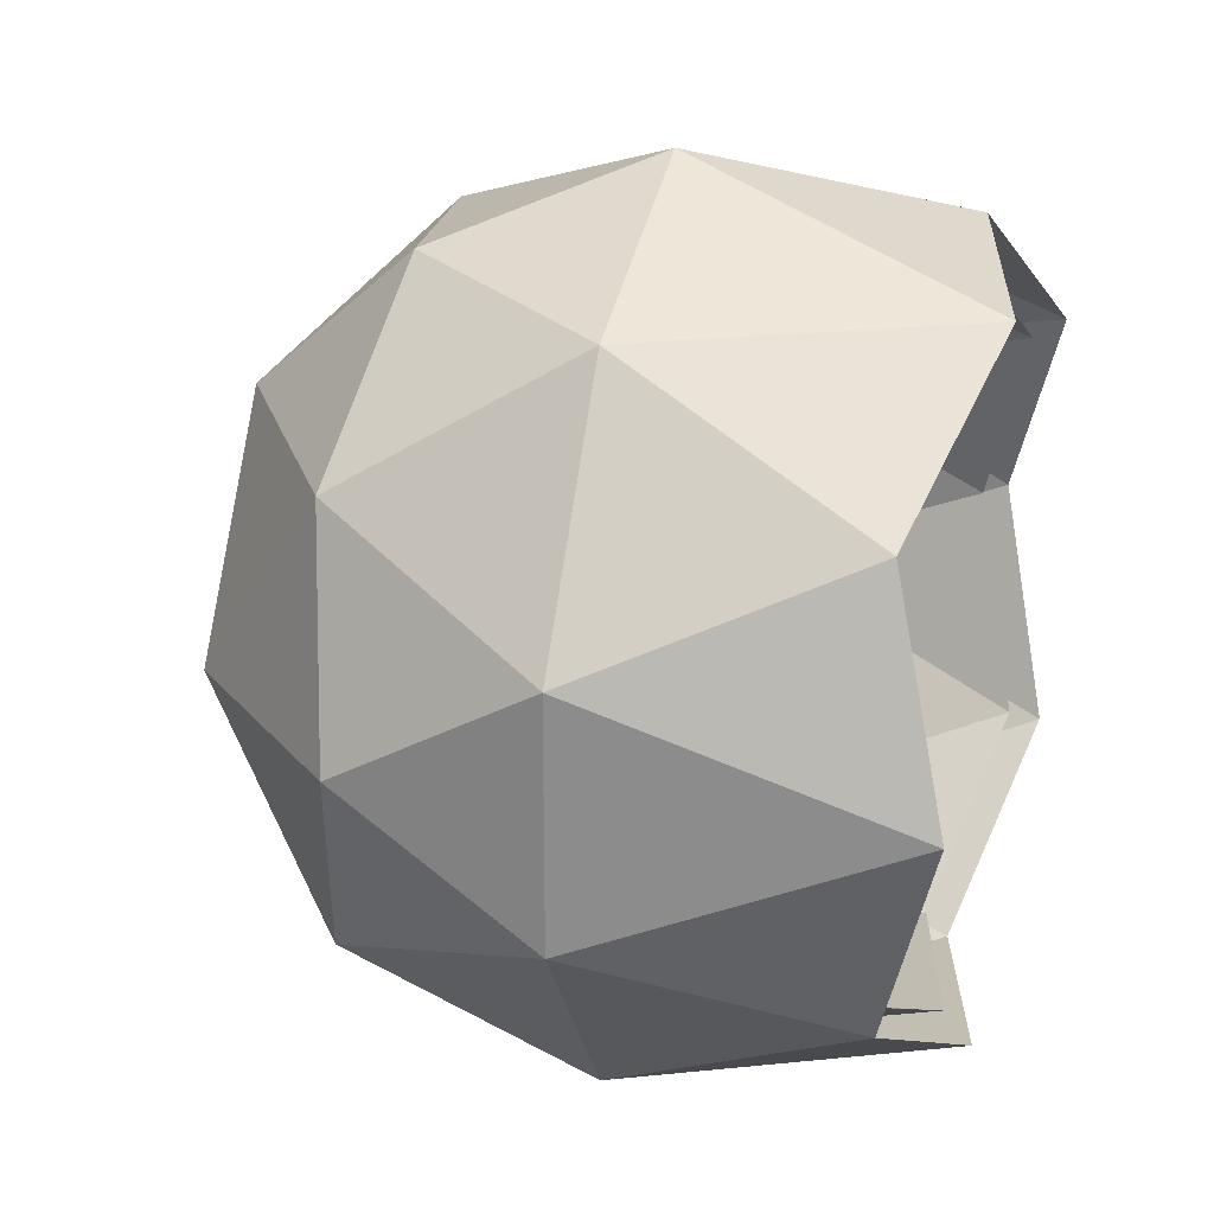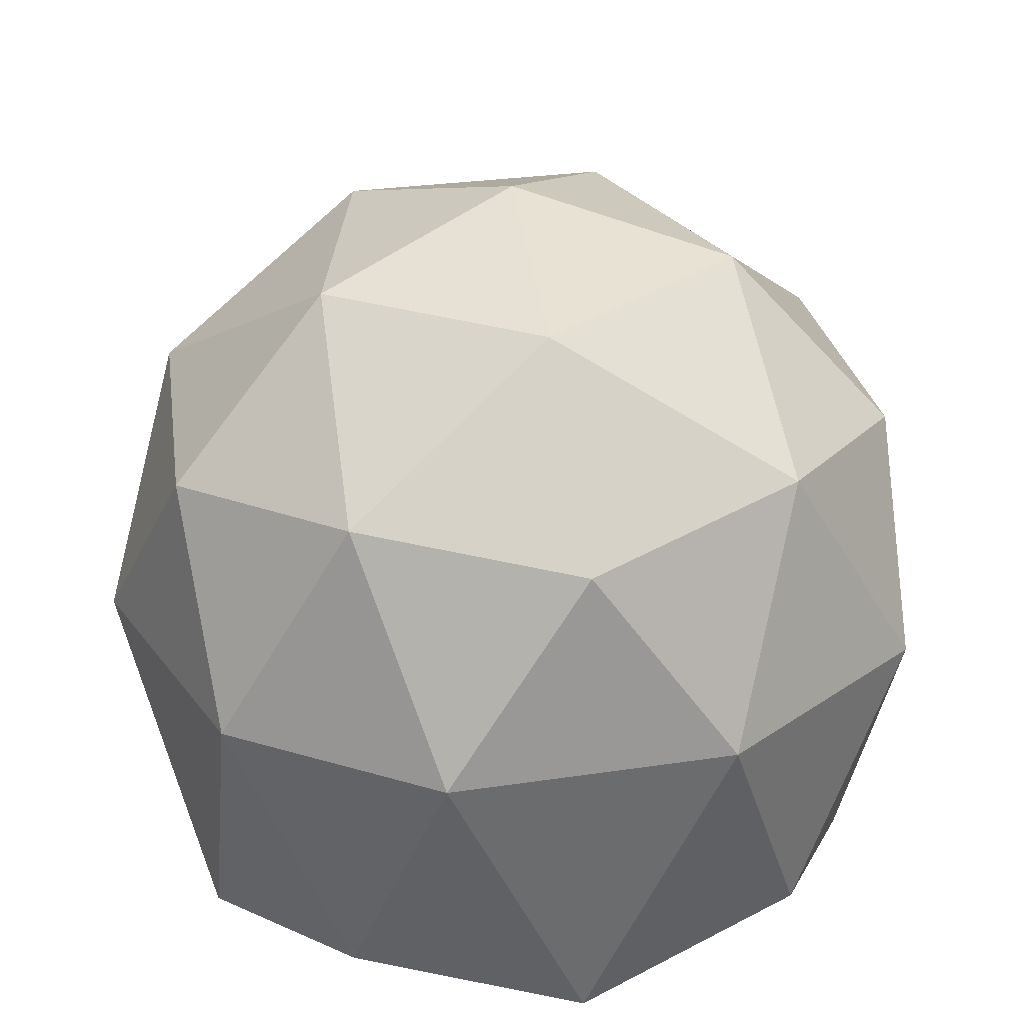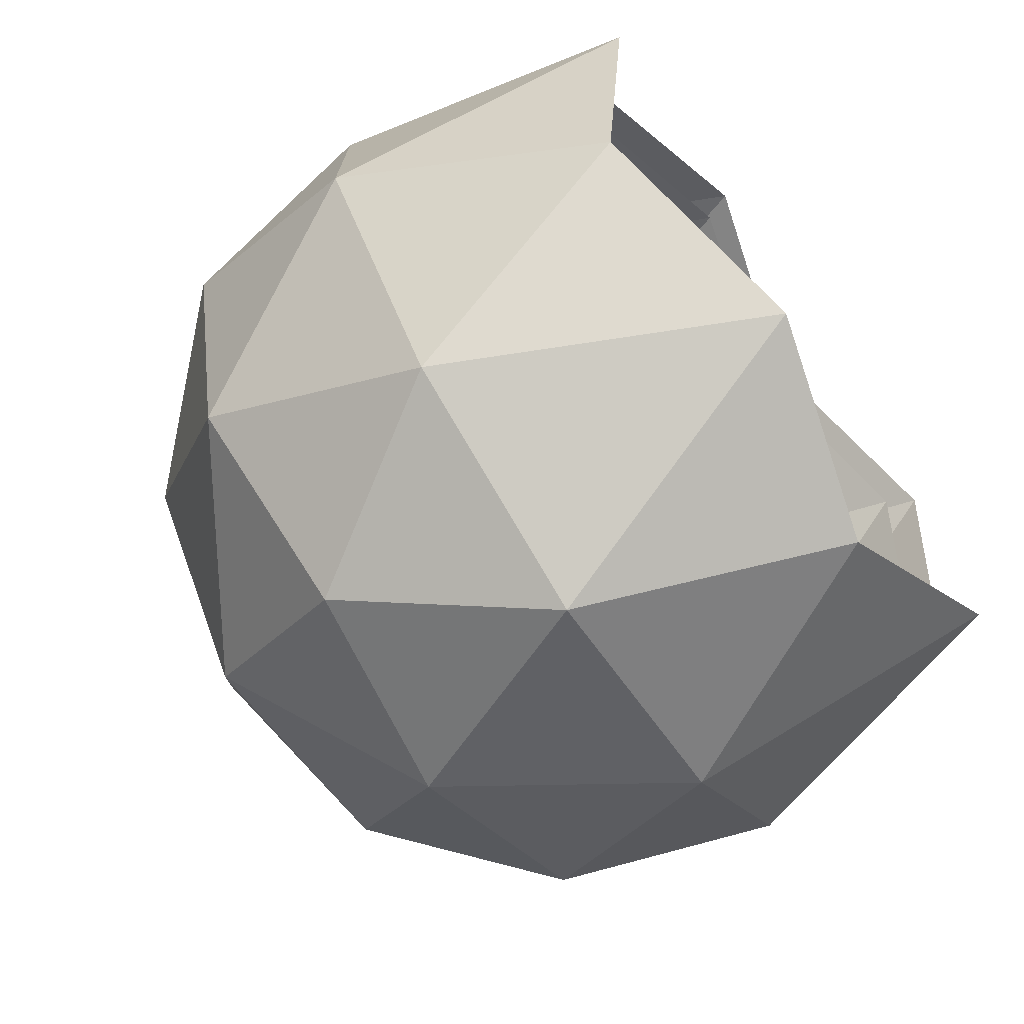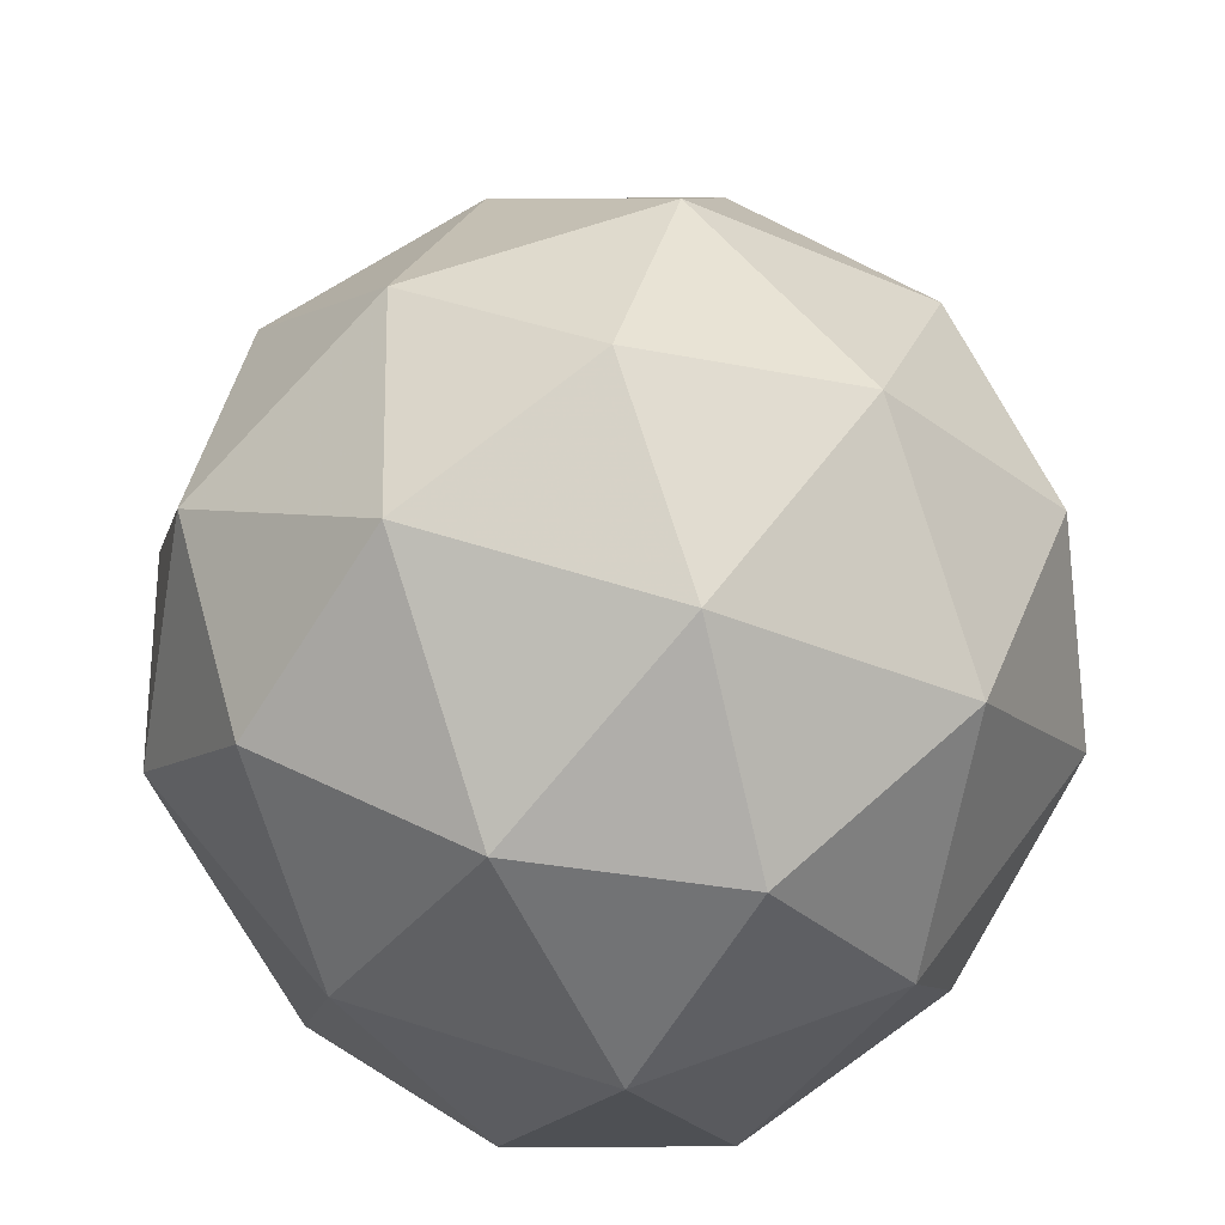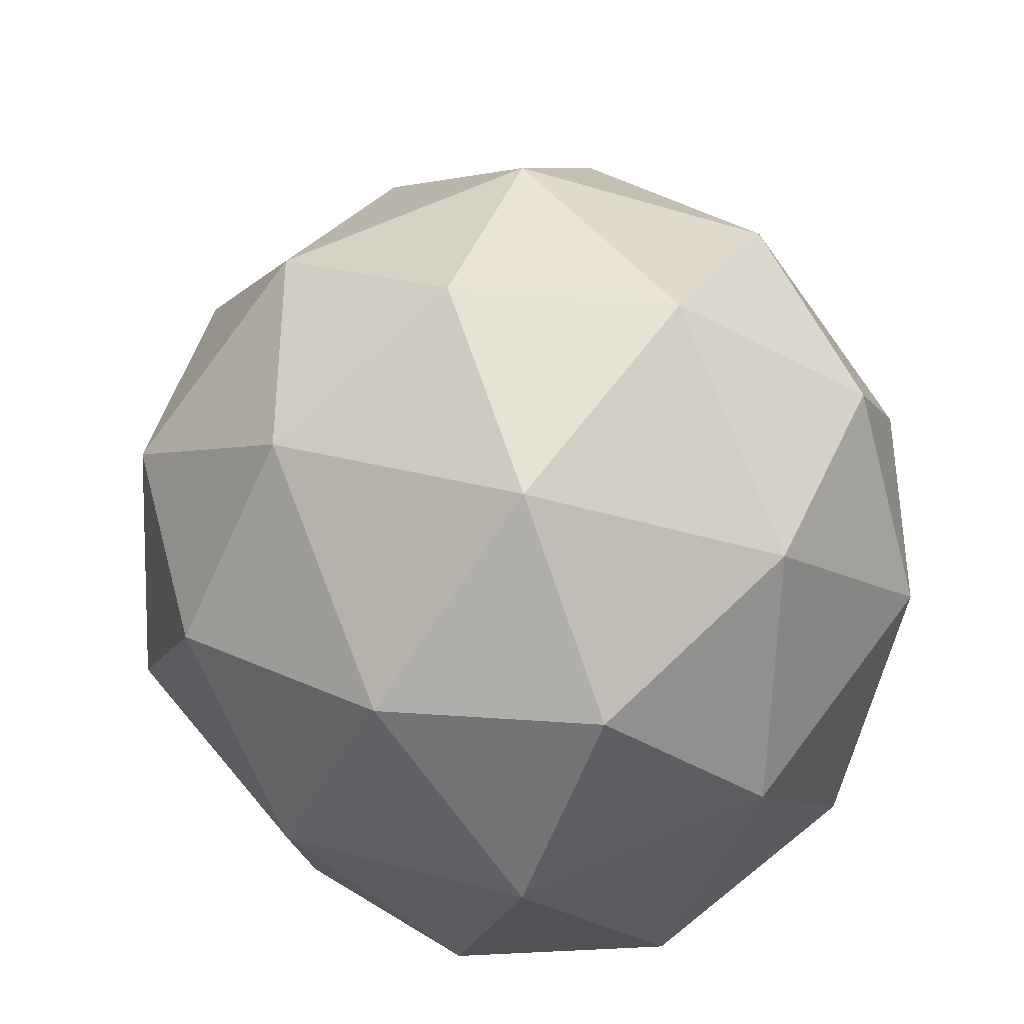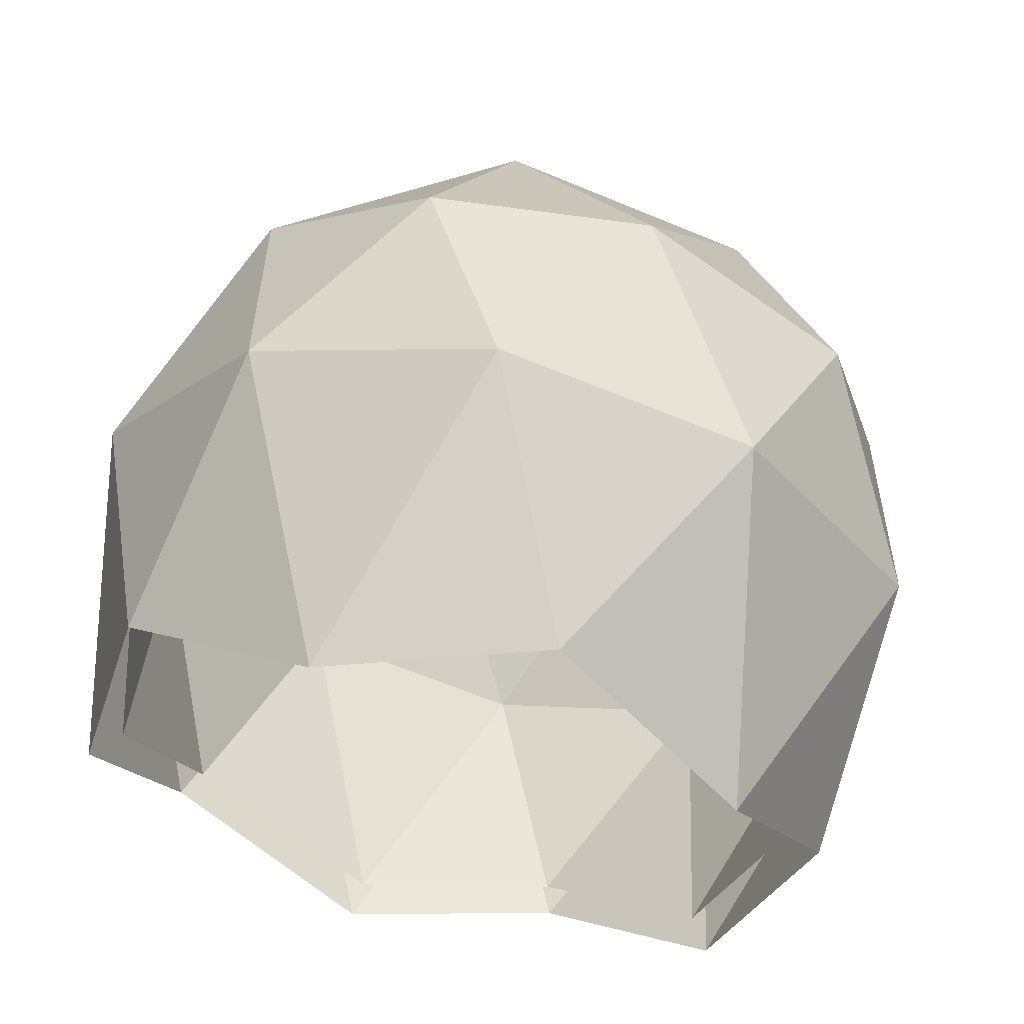
<metadata>
{"format":"obj","ext":"obj","renderer":"f3d","projection":"perspective","resolution":1024,"background":"white","views":[{"elev":24.8,"azim":-75.0,"up":"+Z"},{"elev":29.1,"azim":114.1,"up":"+Y"},{"elev":-73.9,"azim":-57.0,"up":"+Z"},{"elev":55.1,"azim":178.6,"up":"+Y"},{"elev":-36.6,"azim":-170.3,"up":"+Z"},{"elev":62.4,"azim":12.4,"up":"+Z"}]}
</metadata>
<code>
v 0.1172 -0.1562 -0.3828
v 0.2031 0 -0.1328
v 0.3438 -0.1875 -0.2422
v 0.2734 -0.4062 -0.3828
v 0 -0.4062 -0.4844
v -0.125 -0.1875 -0.4062
v -0.07031 0 -0.2344
v 0 0.07031 0
v 0.2031 0 0.1328
v 0.4062 -0.1562 0
v 0.4609 -0.4062 -0.1328
v 0.3281 -0.75 -0.2344
v 0.125 -0.6875 -0.4062
v -0.1172 -0.75 -0.3828
v -0.2734 -0.4062 -0.3828
v -0.3281 -0.1562 -0.2344
v -0.2422 0 0
v -0.07031 0 0.2344
v 0.1172 -0.1562 0.3828
v 0.3438 -0.1875 0.2422
v 0.4609 -0.4062 0.1328
v 0.4297 -0.6875 0
v -0.4297 -0.1875 0
v -0.4609 -0.4062 -0.1328
v -0.4609 -0.4062 0.1328
v -0.3281 -0.1562 0.2344
v -0.125 -0.1875 0.4062
v 0 -0.4062 0.4844
v 0.2734 -0.4062 0.3828
v 0.3281 -0.75 0.2344
v -0.3438 -0.6875 -0.2422
v -0.4062 -0.75 0
v -0.3438 -0.6875 0.2422
v -0.2734 -0.4062 0.3828
v -0.1172 -0.75 0.3828
v 0.125 -0.6875 0.4062
v 0.3203 -0.2031 -0.2266
v 0.1875 -0.02344 -0.1172
v 0.1094 -0.1719 -0.3516
v 0.25 -0.3984 -0.3516
v 0.4297 -0.3984 -0.1172
v 0.375 -0.1719 0
v 0.1875 -0.02344 0.1172
v 0 0.03906 0
v -0.0625 -0.02344 -0.2188
v -0.1172 -0.2031 -0.375
v 0 -0.3984 -0.4531
v 0.1172 -0.6641 -0.375
v 0.3047 -0.7188 -0.2188
v 0.3984 -0.6641 0
v 0.4297 -0.3984 0.1172
v 0.3203 -0.2031 0.2266
v 0.1094 -0.1719 0.3516
v -0.0625 -0.02344 0.2188
v -0.2266 -0.02344 0
v -0.3047 -0.1719 -0.2188
v -0.25 -0.3984 -0.3516
v -0.1094 -0.7188 -0.3516
v -0.3984 -0.2031 0
v -0.4297 -0.3984 -0.1172
v -0.3203 -0.6641 -0.2266
v -0.3047 -0.1719 0.2188
v -0.4297 -0.3984 0.1172
v -0.375 -0.7188 0
v -0.1172 -0.2031 0.375
v -0.25 -0.3984 0.3516
v -0.3203 -0.6641 0.2266
v 0 -0.3984 0.4531
v -0.1094 -0.7188 0.3516
v 0.25 -0.3984 0.3516
v 0.1172 -0.6641 0.375
v 0.3047 -0.7188 0.2188
f 1 2 3
f 1 3 4
f 1 4 5
f 1 5 6
f 1 6 7
f 1 7 2
f 2 7 8
f 2 8 9
f 2 9 10
f 2 10 3
f 3 10 11
f 3 11 4
f 4 11 12
f 4 12 13
f 4 13 5
f 5 13 14
f 5 14 15
f 5 15 6
f 6 15 16
f 6 16 7
f 7 16 17
f 7 17 8
f 8 17 18
f 8 18 9
f 9 18 19
f 9 19 20
f 9 20 10
f 10 20 21
f 10 21 11
f 11 21 22
f 11 22 12
f 23 17 16
f 23 16 24
f 23 24 25
f 23 25 26
f 23 26 17
f 17 26 18
f 18 26 27
f 18 27 19
f 19 27 28
f 19 28 29
f 19 29 20
f 20 29 21
f 21 29 30
f 21 30 22
f 16 15 24
f 24 15 31
f 24 31 32
f 24 32 25
f 25 32 33
f 25 33 34
f 25 34 26
f 26 34 27
f 27 34 28
f 28 34 35
f 28 35 36
f 28 36 29
f 29 36 30
f 31 15 14
f 35 34 33
f 37 38 39
f 37 39 40
f 37 40 41
f 37 41 42
f 37 42 38
f 38 42 43
f 38 43 44
f 38 44 45
f 38 45 39
f 39 45 46
f 39 46 47
f 39 47 40
f 40 47 48
f 40 48 49
f 40 49 41
f 41 49 50
f 41 50 51
f 41 51 42
f 42 51 52
f 42 52 43
f 43 52 53
f 43 53 54
f 43 54 44
f 44 54 55
f 44 55 45
f 45 55 56
f 45 56 46
f 46 56 57
f 46 57 47
f 47 57 58
f 47 58 48
f 56 55 59
f 56 59 60
f 56 60 57
f 57 60 61
f 57 61 58
f 59 55 62
f 59 62 63
f 59 63 60
f 60 63 64
f 60 64 61
f 54 62 55
f 62 54 65
f 62 65 66
f 62 66 63
f 63 66 67
f 63 67 64
f 65 54 53
f 65 53 68
f 65 68 66
f 66 68 69
f 66 69 67
f 53 52 70
f 53 70 68
f 68 70 71
f 68 71 69
f 71 70 72
f 72 70 51
f 72 51 50
f 70 52 51

</code>
